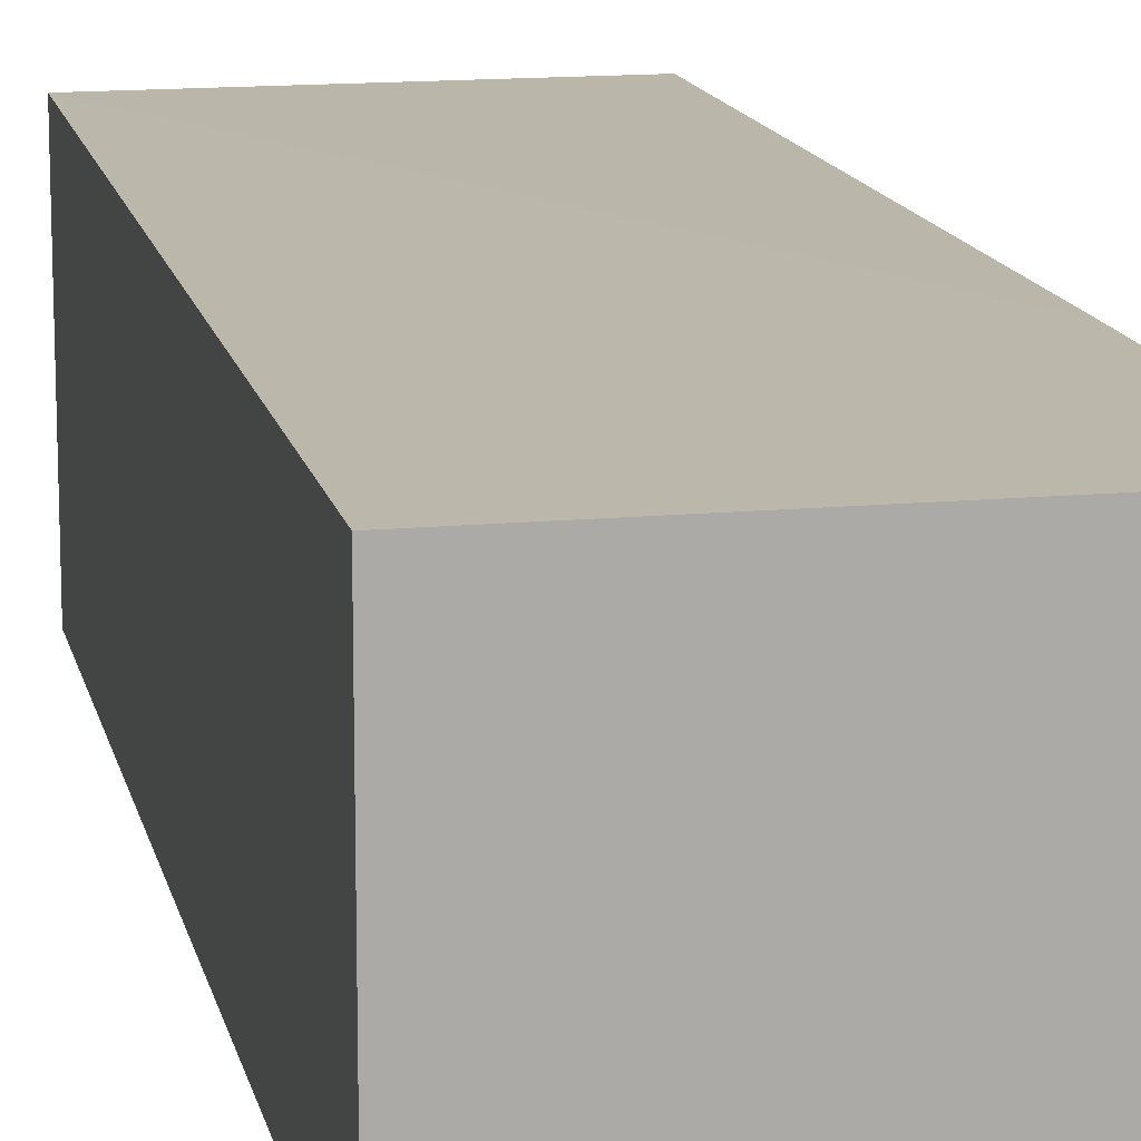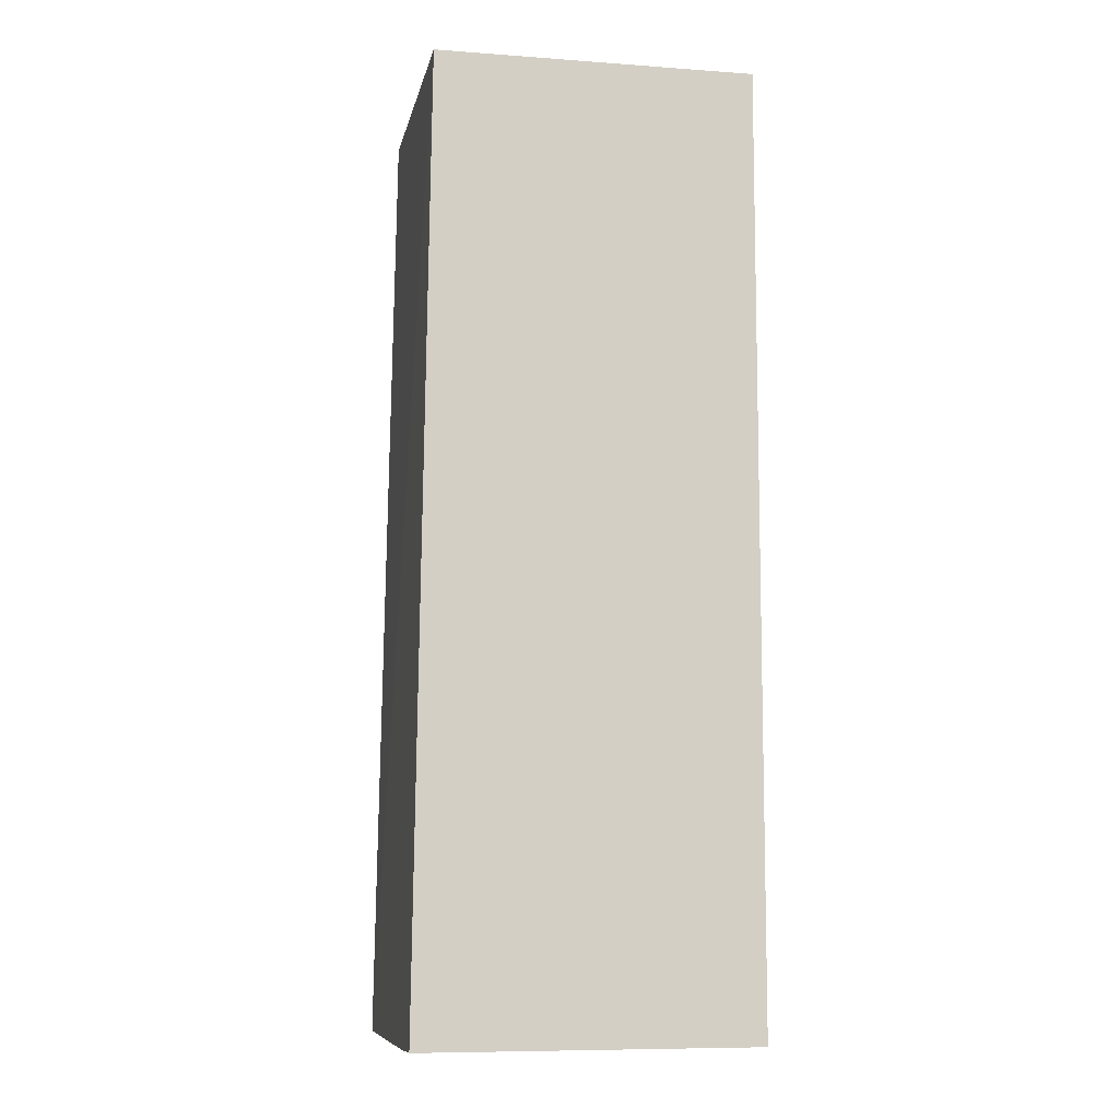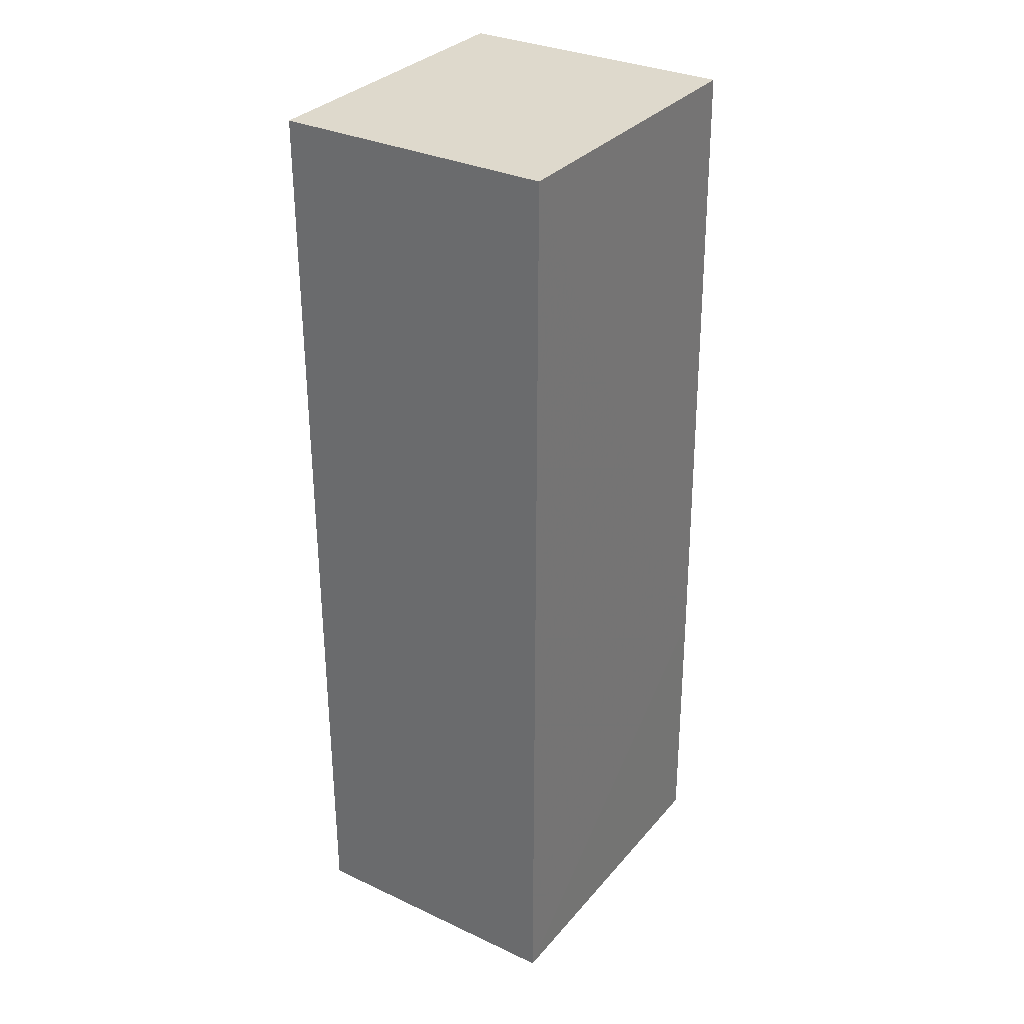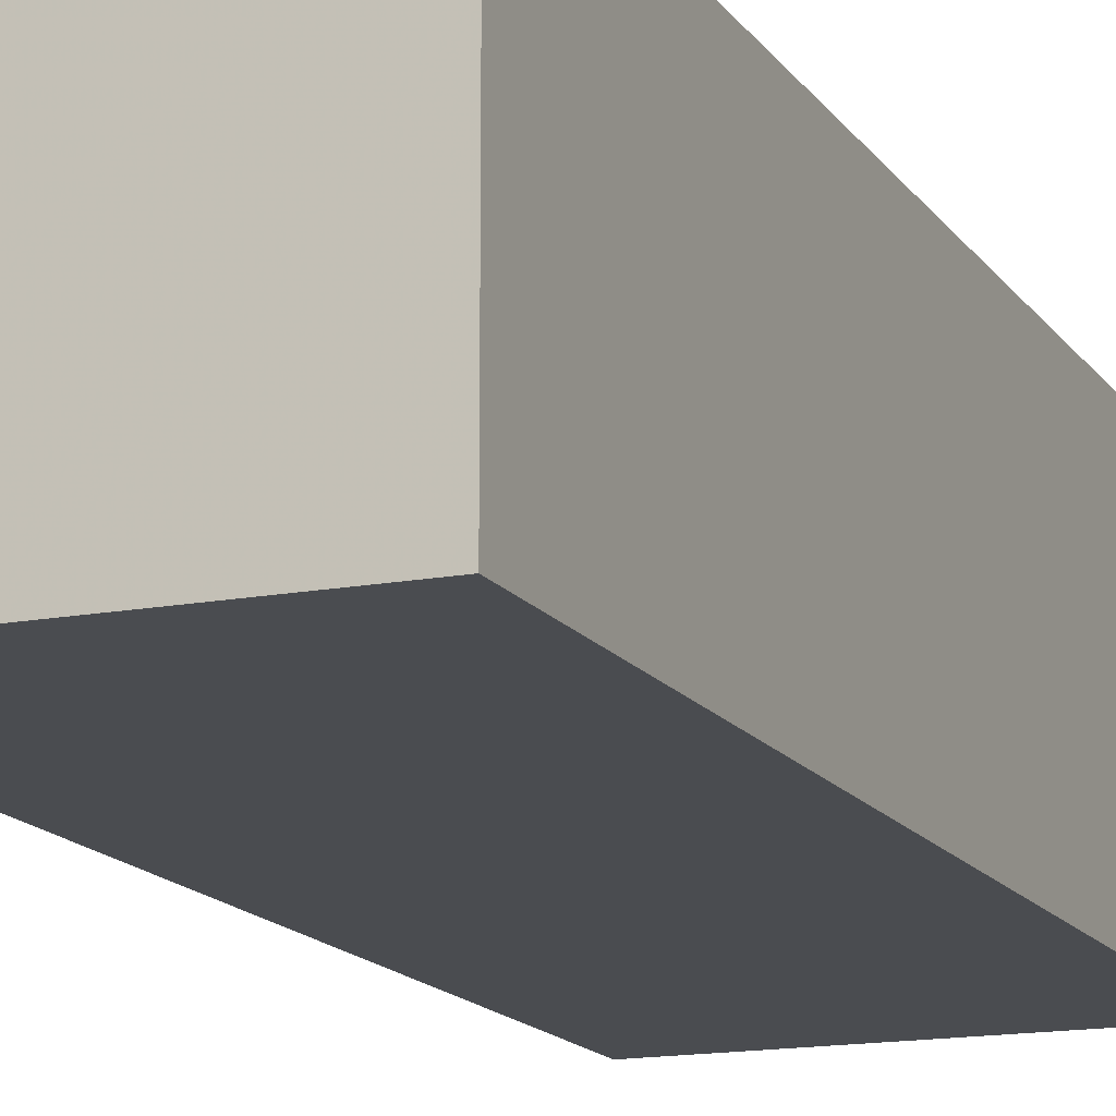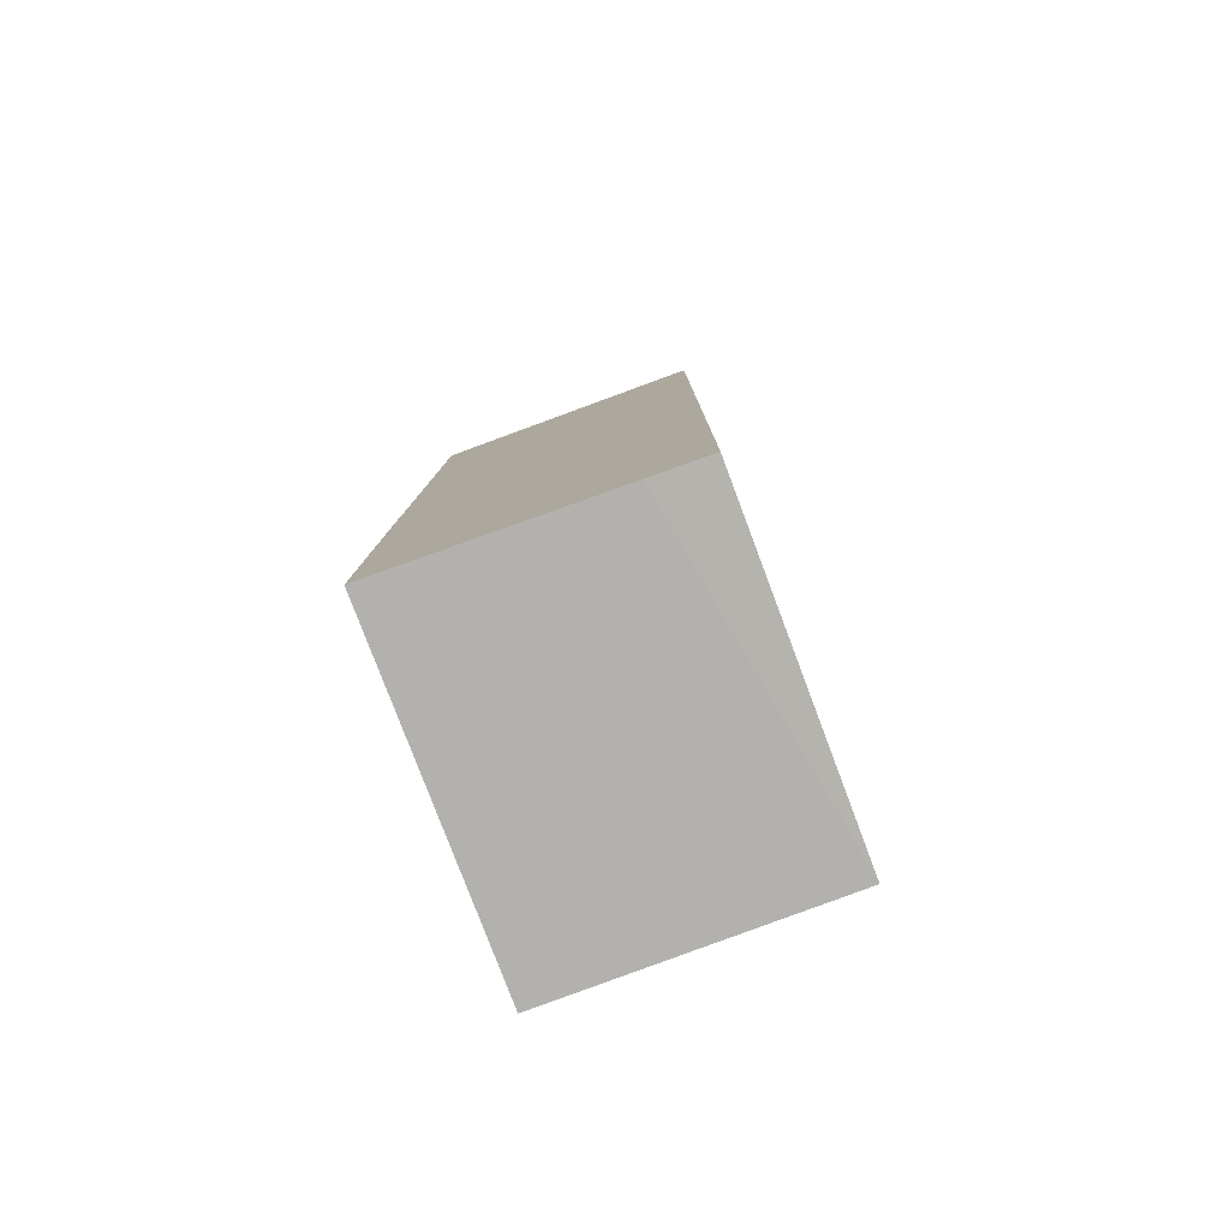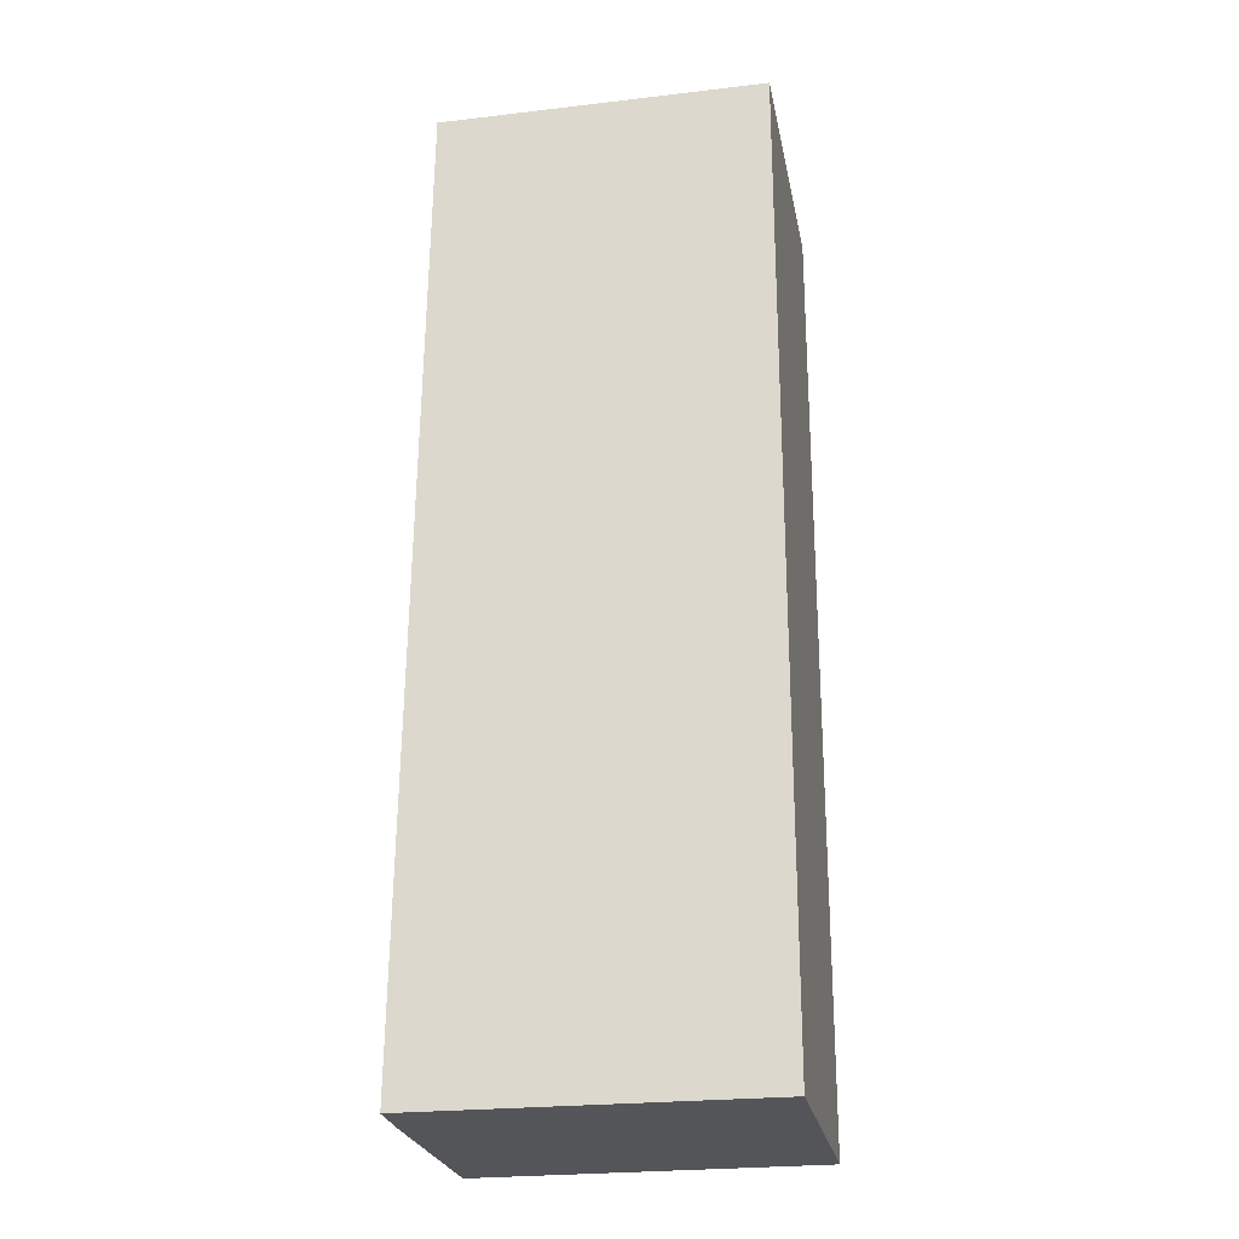
<metadata>
{"format":"obj","ext":"obj","renderer":"f3d","projection":"perspective","resolution":1024,"background":"white","views":[{"elev":14.2,"azim":168.2,"up":"+Y"},{"elev":-9.0,"azim":-11.1,"up":"+Z"},{"elev":32.0,"azim":123.2,"up":"+Z"},{"elev":-15.0,"azim":22.5,"up":"+Y"},{"elev":-79.5,"azim":-69.4,"up":"+Z"},{"elev":-24.4,"azim":10.7,"up":"+Z"}]}
</metadata>
<code>
v -0.02061 -0.003651 0.07061
v -0.02061 -0.01064 0.07061
v -0.02061 -0.003651 0.04683
v -0.02909 -0.003644 0.04681
v -0.02871 -0.003648 0.0706
v -0.02897 -0.01064 0.04683
v -0.02898 -0.003625 0.05379
v -0.02865 -0.01063 0.0706
v -0.02061 -0.01064 0.04683
v -0.029 -0.00922 0.0468
f 1 2 3
f 7 1 3
f 7 3 4
f 7 5 1
f 7 4 5
f 8 2 1
f 8 1 5
f 8 6 2
f 8 5 4
f 9 3 2
f 9 2 6
f 10 9 6
f 10 4 3
f 10 3 9
f 10 8 4
f 10 6 8

</code>
